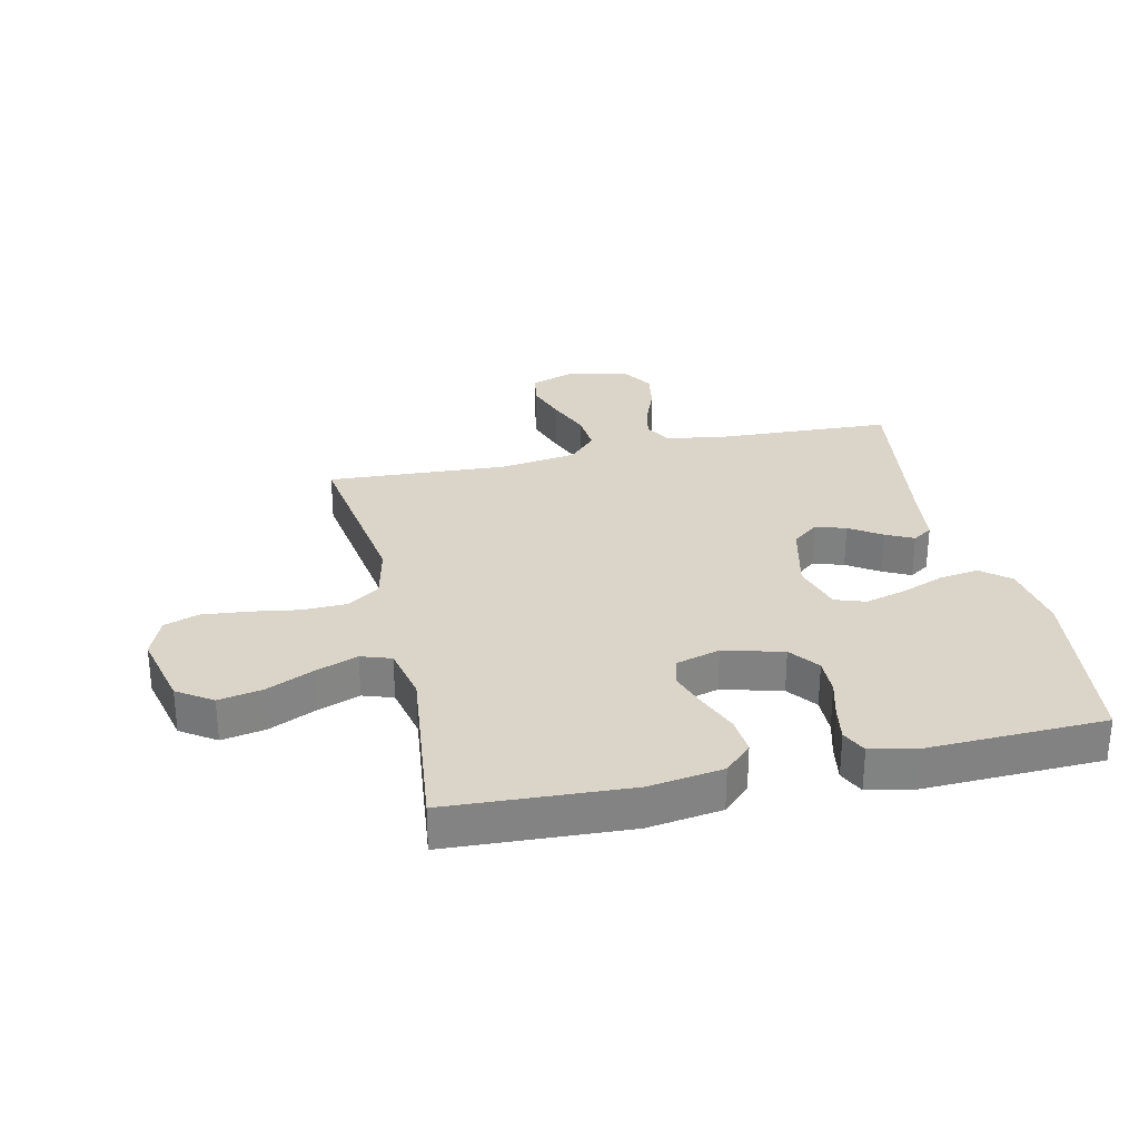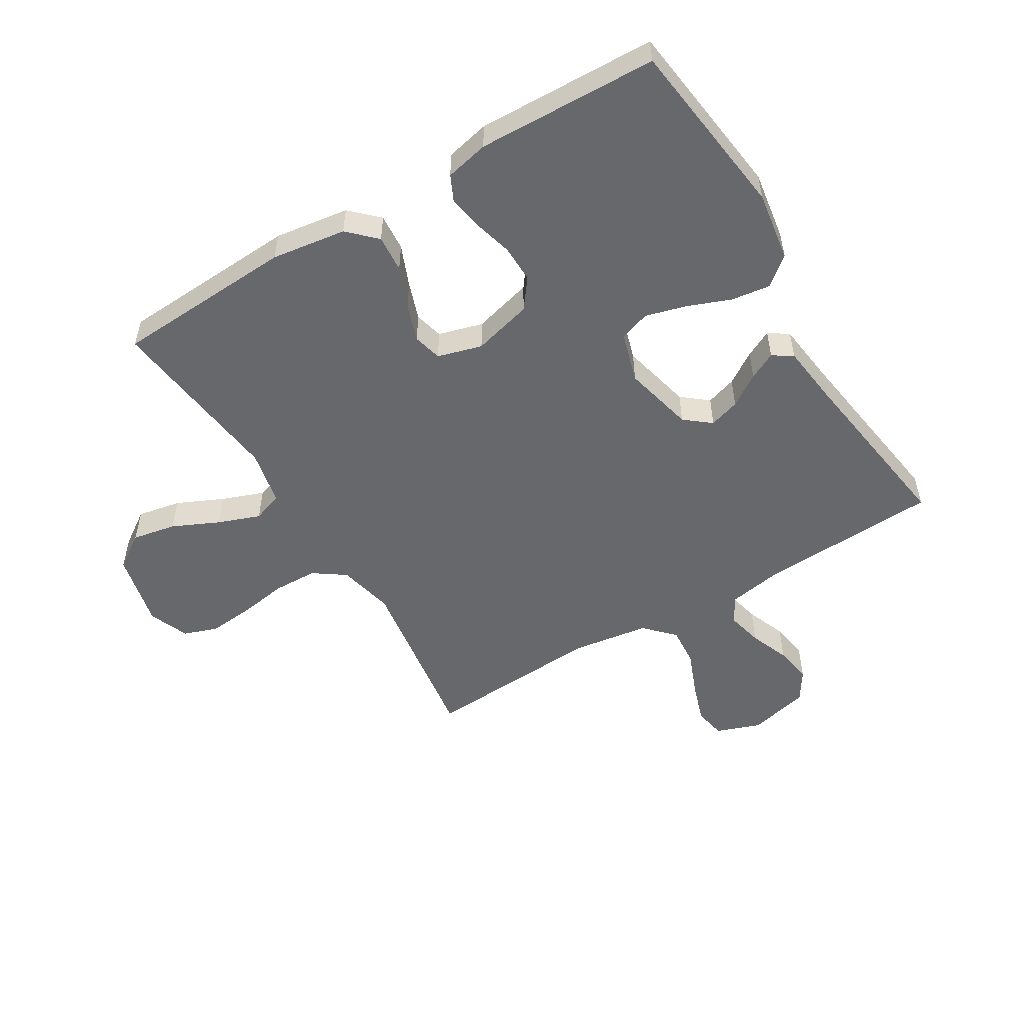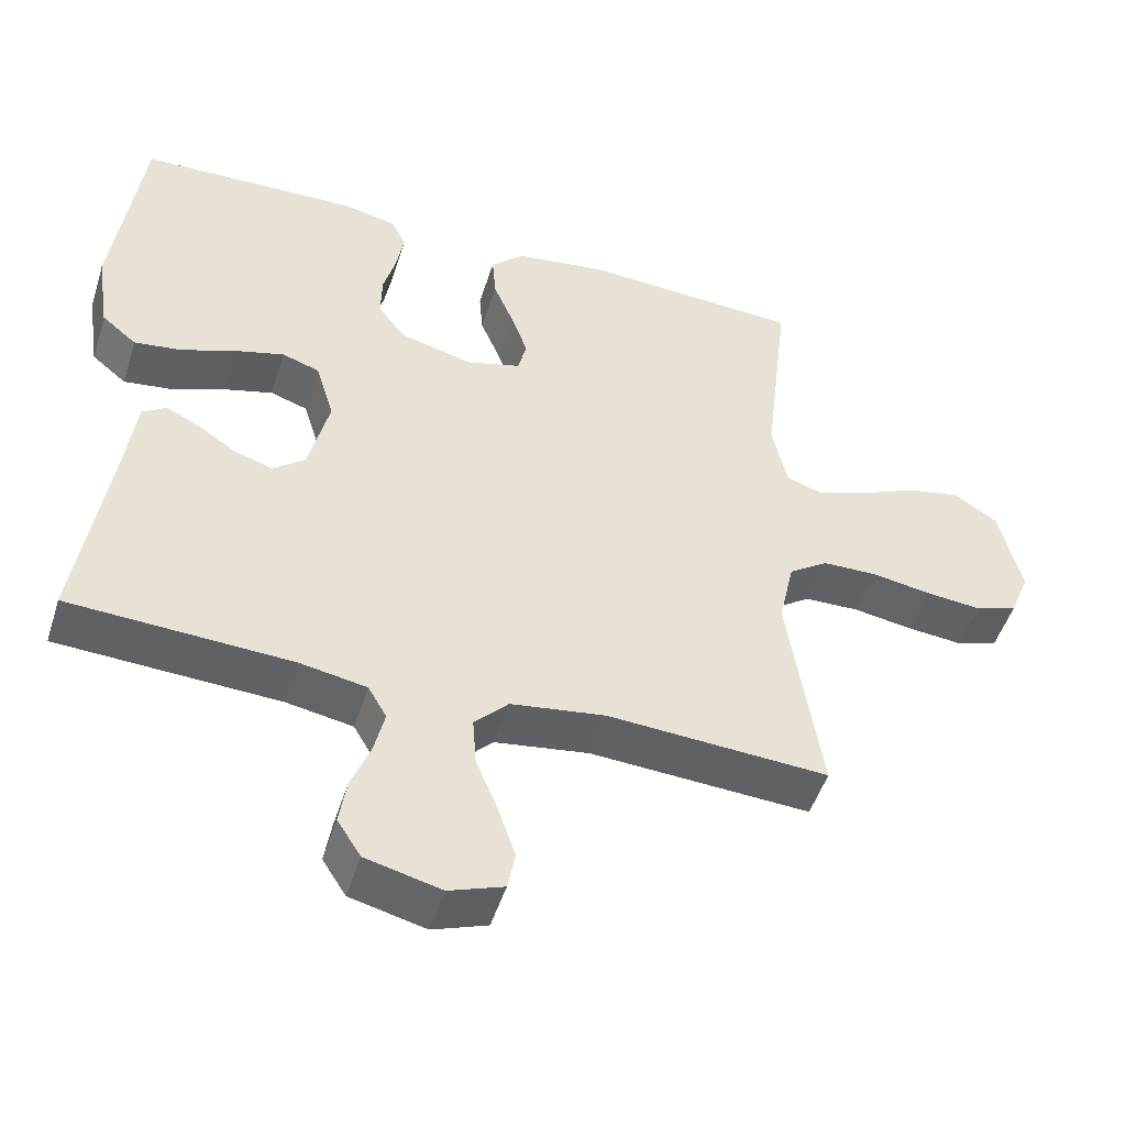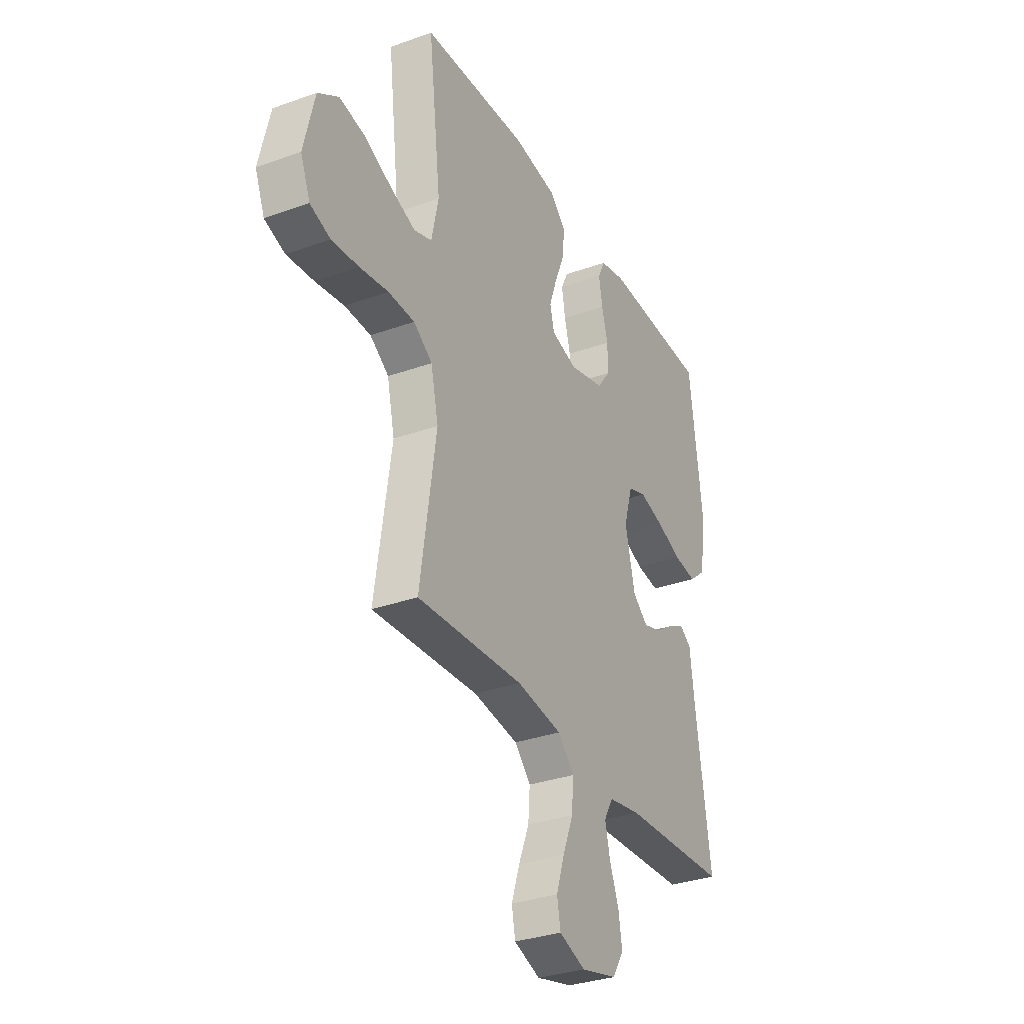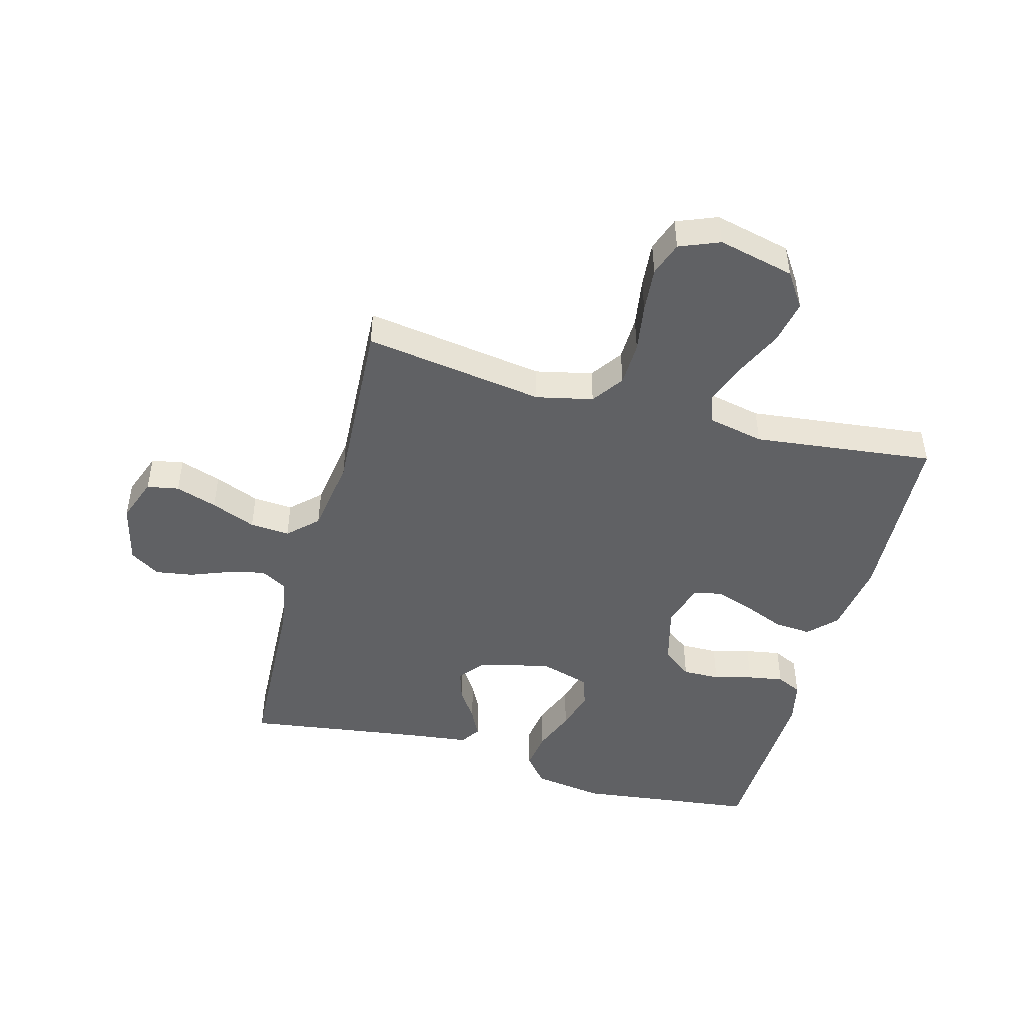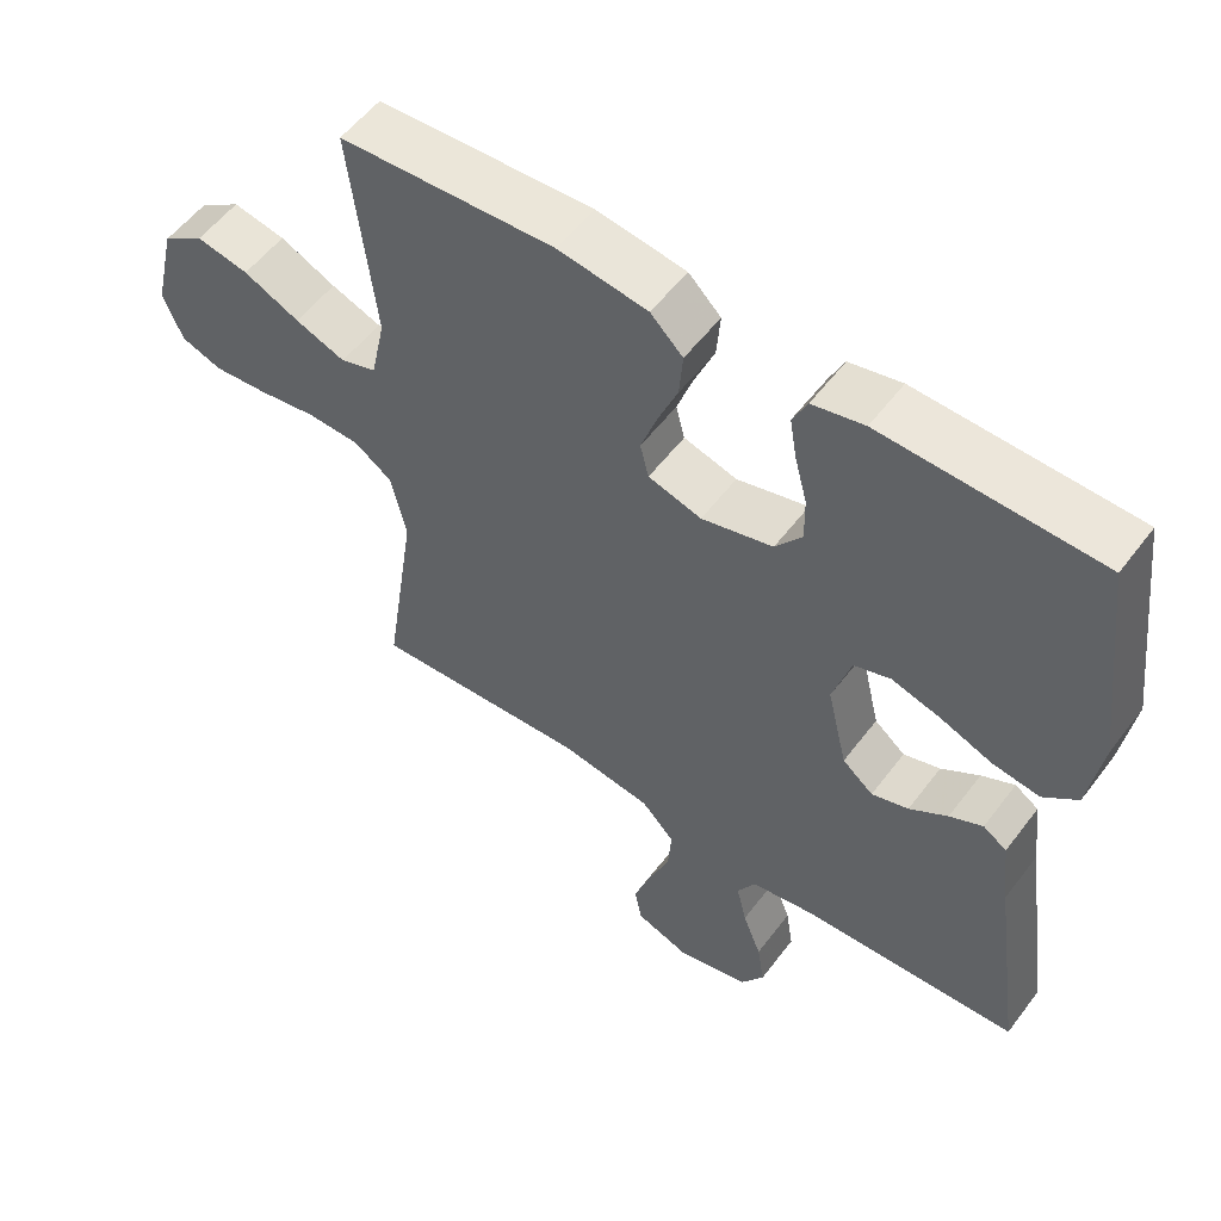
<metadata>
{"format":"obj","ext":"obj","renderer":"f3d","projection":"perspective","resolution":1024,"background":"white","views":[{"elev":29.4,"azim":-12.6,"up":"+Y"},{"elev":-52.4,"azim":31.2,"up":"+Y"},{"elev":-49.6,"azim":162.6,"up":"+Z"},{"elev":-32.3,"azim":-63.4,"up":"+Z"},{"elev":-47.0,"azim":-105.2,"up":"+Y"},{"elev":55.1,"azim":36.4,"up":"+Z"}]}
</metadata>
<code>
v -0.5 0.07 -0.5
v -0.455 0.07 -0.2
v -0.476 0.07 -0.106
v -0.529 0.07 -0.069
v -0.603 0.07 -0.067
v -0.684 0.07 -0.08
v -0.76 0.07 -0.087
v -0.817 0.07 -0.067
v -0.844 0.07 0
v -0.814 0.07 0.127
v -0.756 0.07 0.166
v -0.683 0.07 0.152
v -0.605 0.07 0.116
v -0.535 0.07 0.09
v -0.485 0.07 0.107
v -0.465 0.07 0.2
v -0.5 0.07 0.5
v -0.2 0.07 0.516
v -0.076 0.07 0.498
v -0.031 0.07 0.454
v -0.036 0.07 0.392
v -0.064 0.07 0.324
v -0.086 0.07 0.261
v -0.074 0.07 0.213
v 0 0.07 0.192
v 0.099 0.07 0.218
v 0.136 0.07 0.267
v 0.135 0.07 0.329
v 0.118 0.07 0.393
v 0.108 0.07 0.452
v 0.128 0.07 0.494
v 0.2 0.07 0.51
v 0.5 0.07 0.5
v 0.537 0.07 0.2
v 0.519 0.07 0.084
v 0.472 0.07 0.045
v 0.407 0.07 0.054
v 0.335 0.07 0.082
v 0.267 0.07 0.101
v 0.216 0.07 0.084
v 0.191 0.07 0
v 0.219 0.07 -0.118
v 0.262 0.07 -0.153
v 0.313 0.07 -0.137
v 0.366 0.07 -0.102
v 0.412 0.07 -0.079
v 0.445 0.07 -0.101
v 0.457 0.07 -0.2
v 0.5 0.07 -0.5
v 0.2 0.07 -0.514
v 0.109 0.07 -0.53
v 0.084 0.07 -0.574
v 0.098 0.07 -0.634
v 0.124 0.07 -0.701
v 0.134 0.07 -0.764
v 0.102 0.07 -0.814
v 0 0.07 -0.839
v -0.074 0.07 -0.812
v -0.084 0.07 -0.759
v -0.061 0.07 -0.69
v -0.031 0.07 -0.616
v -0.026 0.07 -0.55
v -0.072 0.07 -0.502
v -0.2 0.07 -0.483
v -0.5 0 -0.5
v -0.455 0 -0.2
v -0.476 0 -0.106
v -0.529 0 -0.069
v -0.603 0 -0.067
v -0.684 0 -0.08
v -0.76 0 -0.087
v -0.817 0 -0.067
v -0.844 0 0
v -0.814 0 0.127
v -0.756 0 0.166
v -0.683 0 0.152
v -0.605 0 0.116
v -0.535 0 0.09
v -0.485 0 0.107
v -0.465 0 0.2
v -0.5 0 0.5
v -0.2 0 0.516
v -0.076 0 0.498
v -0.031 0 0.454
v -0.036 0 0.392
v -0.064 0 0.324
v -0.086 0 0.261
v -0.074 0 0.213
v 0 0 0.192
v 0.099 0 0.218
v 0.136 0 0.267
v 0.135 0 0.329
v 0.118 0 0.393
v 0.108 0 0.452
v 0.128 0 0.494
v 0.2 0 0.51
v 0.5 0 0.5
v 0.537 0 0.2
v 0.519 0 0.084
v 0.472 0 0.045
v 0.407 0 0.054
v 0.335 0 0.082
v 0.267 0 0.101
v 0.216 0 0.084
v 0.191 0 0
v 0.219 0 -0.118
v 0.262 0 -0.153
v 0.313 0 -0.137
v 0.366 0 -0.102
v 0.412 0 -0.079
v 0.445 0 -0.101
v 0.457 0 -0.2
v 0.5 0 -0.5
v 0.2 0 -0.514
v 0.109 0 -0.53
v 0.084 0 -0.574
v 0.098 0 -0.634
v 0.124 0 -0.701
v 0.134 0 -0.764
v 0.102 0 -0.814
v 0 0 -0.839
v -0.074 0 -0.812
v -0.084 0 -0.759
v -0.061 0 -0.69
v -0.031 0 -0.616
v -0.026 0 -0.55
v -0.072 0 -0.502
v -0.2 0 -0.483
f 59 60 61
f 58 59 61
f 57 58 61
f 56 57 61
f 55 56 61
f 54 55 61
f 53 54 61
f 52 53 61 62
f 51 52 62 63
f 48 49 50
f 50 51 63
f 48 50 63
f 47 48 63
f 46 47 63
f 45 46 63
f 44 45 63
f 36 37 38
f 35 36 38
f 34 35 38
f 33 34 38
f 32 33 38
f 31 32 38
f 30 31 38
f 29 30 38
f 28 29 38
f 27 28 38 39
f 26 27 39 40
f 20 21 22
f 19 20 22
f 18 19 22
f 17 18 22
f 16 17 22
f 15 16 22 23
f 11 12 13
f 10 11 13
f 9 10 13
f 8 9 13
f 7 8 13
f 6 7 13
f 5 6 13
f 4 5 13 14
f 3 4 14 15
f 64 1 2
f 15 23 24
f 3 15 24
f 2 3 24
f 64 2 24
f 25 26 40 41
f 25 41 42
f 24 25 42
f 64 24 42
f 43 44 63 64
f 42 43 64
f 125 124 123
f 125 123 122
f 125 122 121
f 125 121 120
f 125 120 119
f 125 119 118
f 125 118 117
f 126 125 117 116
f 127 126 116 115
f 114 113 112
f 127 115 114
f 127 114 112
f 127 112 111
f 127 111 110
f 127 110 109
f 127 109 108
f 102 101 100
f 102 100 99
f 102 99 98
f 102 98 97
f 102 97 96
f 102 96 95
f 102 95 94
f 102 94 93
f 102 93 92
f 103 102 92 91
f 104 103 91 90
f 86 85 84
f 86 84 83
f 86 83 82
f 86 82 81
f 86 81 80
f 87 86 80 79
f 77 76 75
f 77 75 74
f 77 74 73
f 77 73 72
f 77 72 71
f 77 71 70
f 77 70 69
f 78 77 69 68
f 79 78 68 67
f 66 65 128
f 88 87 79
f 88 79 67
f 88 67 66
f 88 66 128
f 105 104 90 89
f 106 105 89
f 106 89 88
f 106 88 128
f 128 127 108 107
f 128 107 106
f 1 65 66 2
f 2 66 67 3
f 3 67 68 4
f 4 68 69 5
f 5 69 70 6
f 6 70 71 7
f 7 71 72 8
f 8 72 73 9
f 9 73 74 10
f 10 74 75 11
f 11 75 76 12
f 12 76 77 13
f 13 77 78 14
f 14 78 79 15
f 15 79 80 16
f 16 80 81 17
f 17 81 82 18
f 18 82 83 19
f 19 83 84 20
f 20 84 85 21
f 21 85 86 22
f 22 86 87 23
f 23 87 88 24
f 24 88 89 25
f 25 89 90 26
f 26 90 91 27
f 27 91 92 28
f 28 92 93 29
f 29 93 94 30
f 30 94 95 31
f 31 95 96 32
f 32 96 97 33
f 33 97 98 34
f 34 98 99 35
f 35 99 100 36
f 36 100 101 37
f 37 101 102 38
f 38 102 103 39
f 39 103 104 40
f 40 104 105 41
f 41 105 106 42
f 42 106 107 43
f 43 107 108 44
f 44 108 109 45
f 45 109 110 46
f 46 110 111 47
f 47 111 112 48
f 48 112 113 49
f 49 113 114 50
f 50 114 115 51
f 51 115 116 52
f 52 116 117 53
f 53 117 118 54
f 54 118 119 55
f 55 119 120 56
f 56 120 121 57
f 57 121 122 58
f 58 122 123 59
f 59 123 124 60
f 60 124 125 61
f 61 125 126 62
f 62 126 127 63
f 63 127 128 64
f 64 128 65 1

</code>
